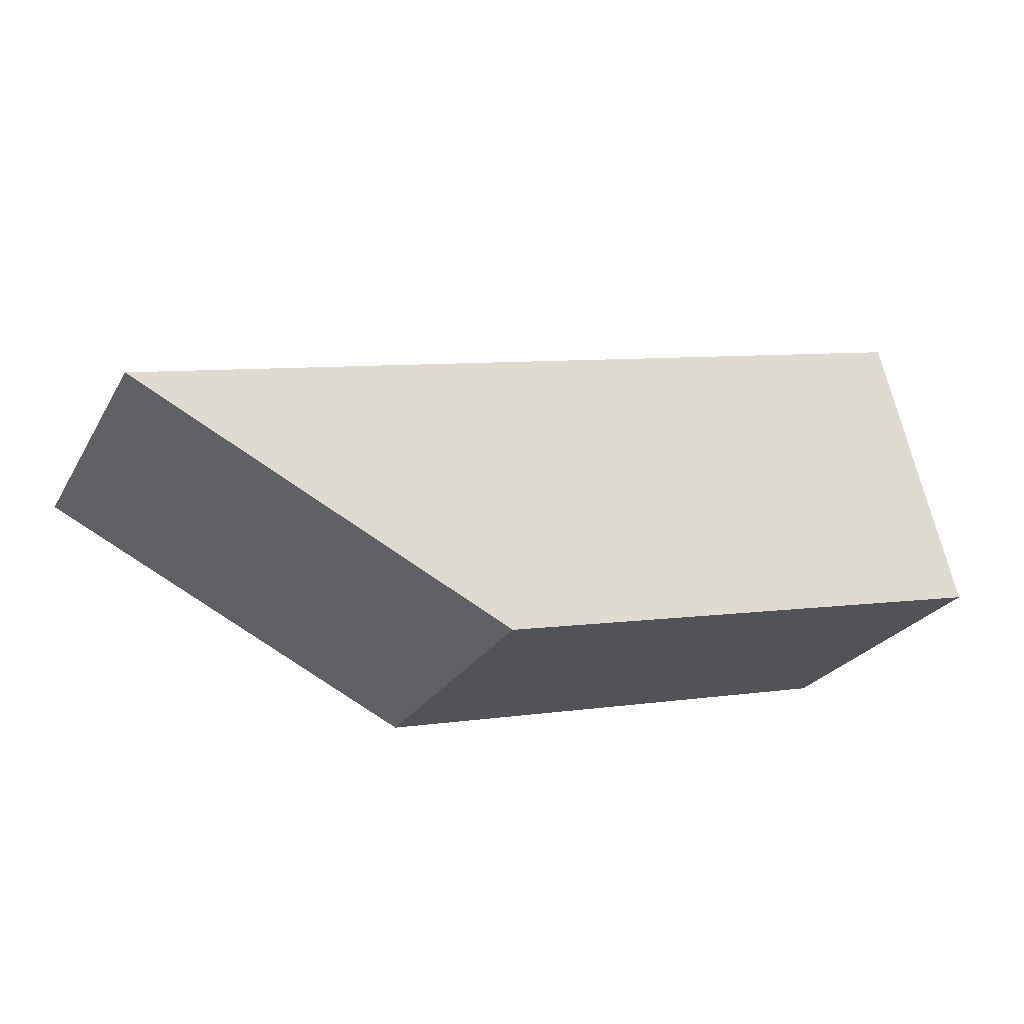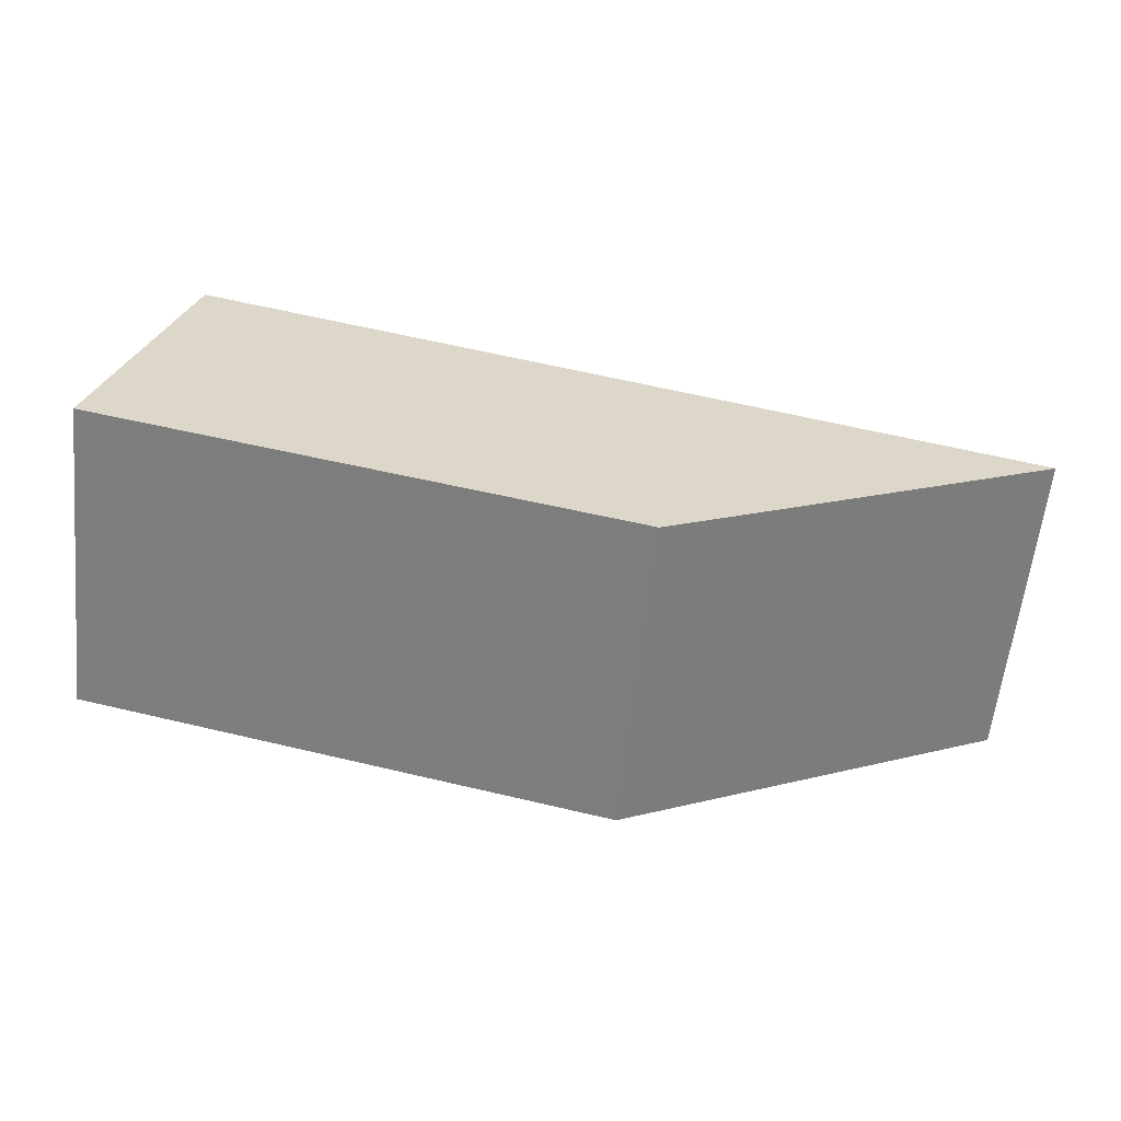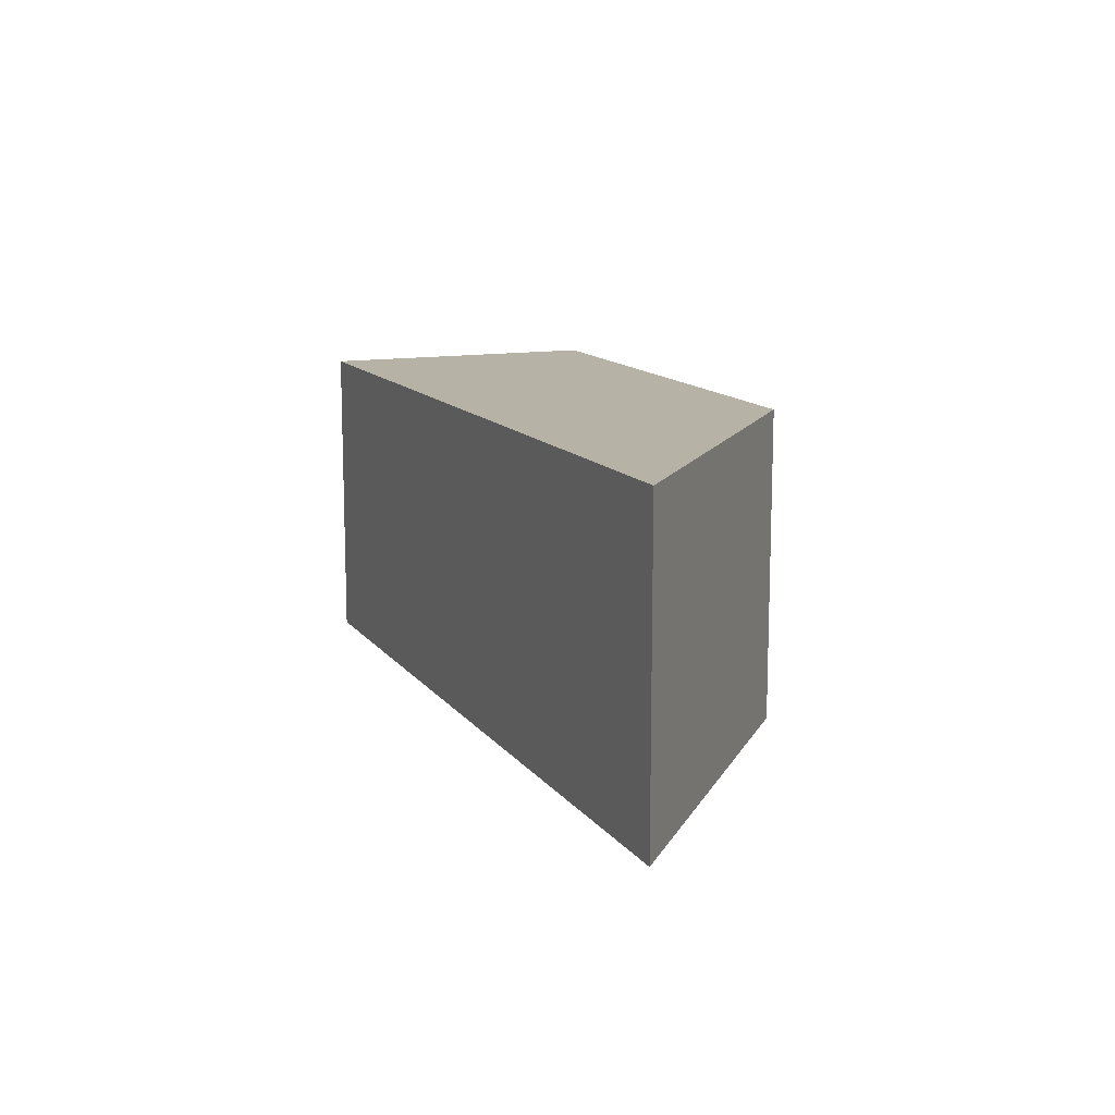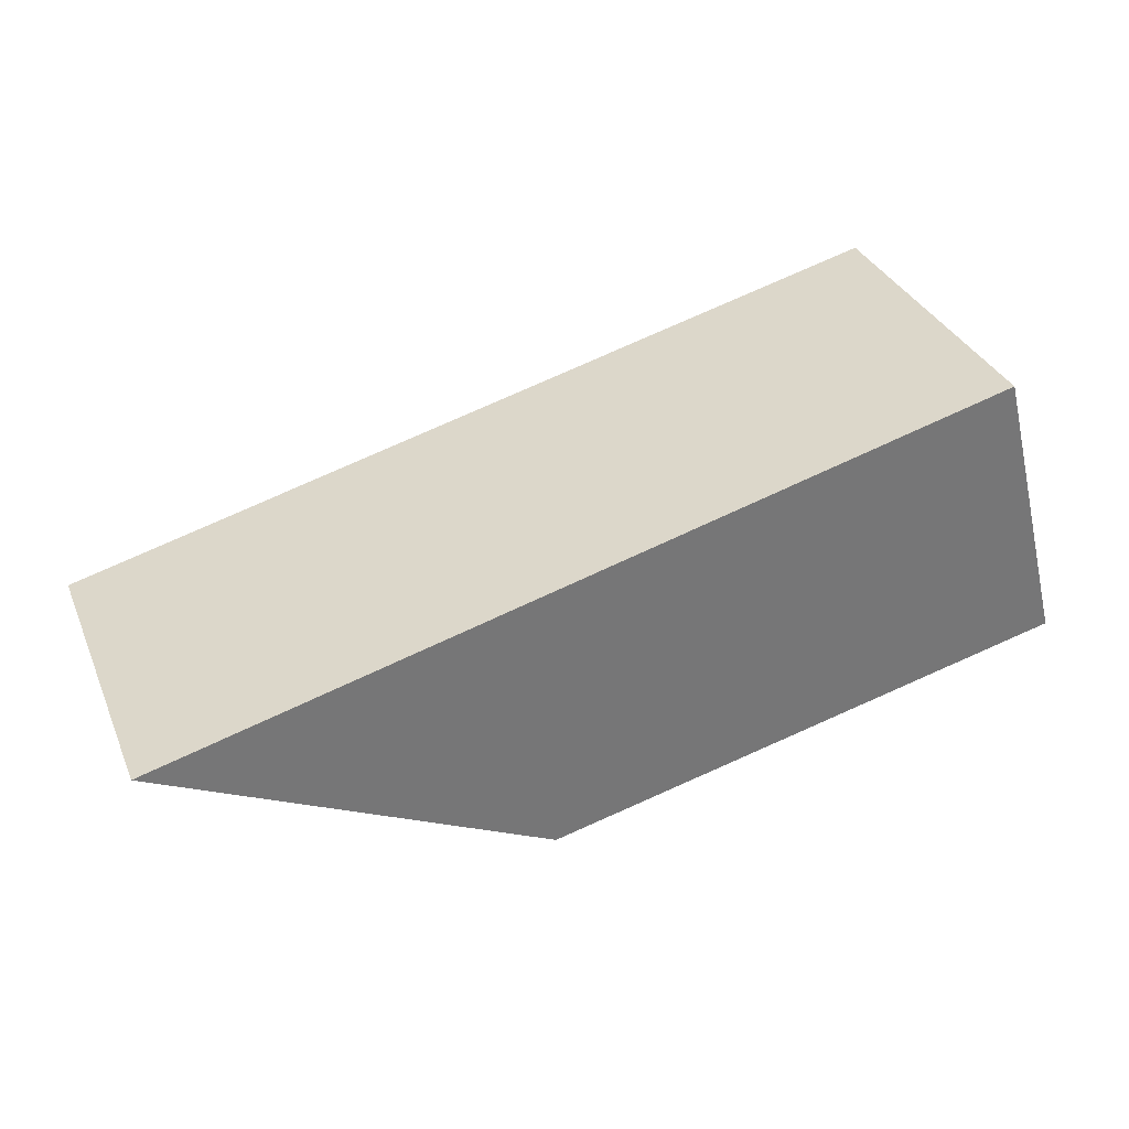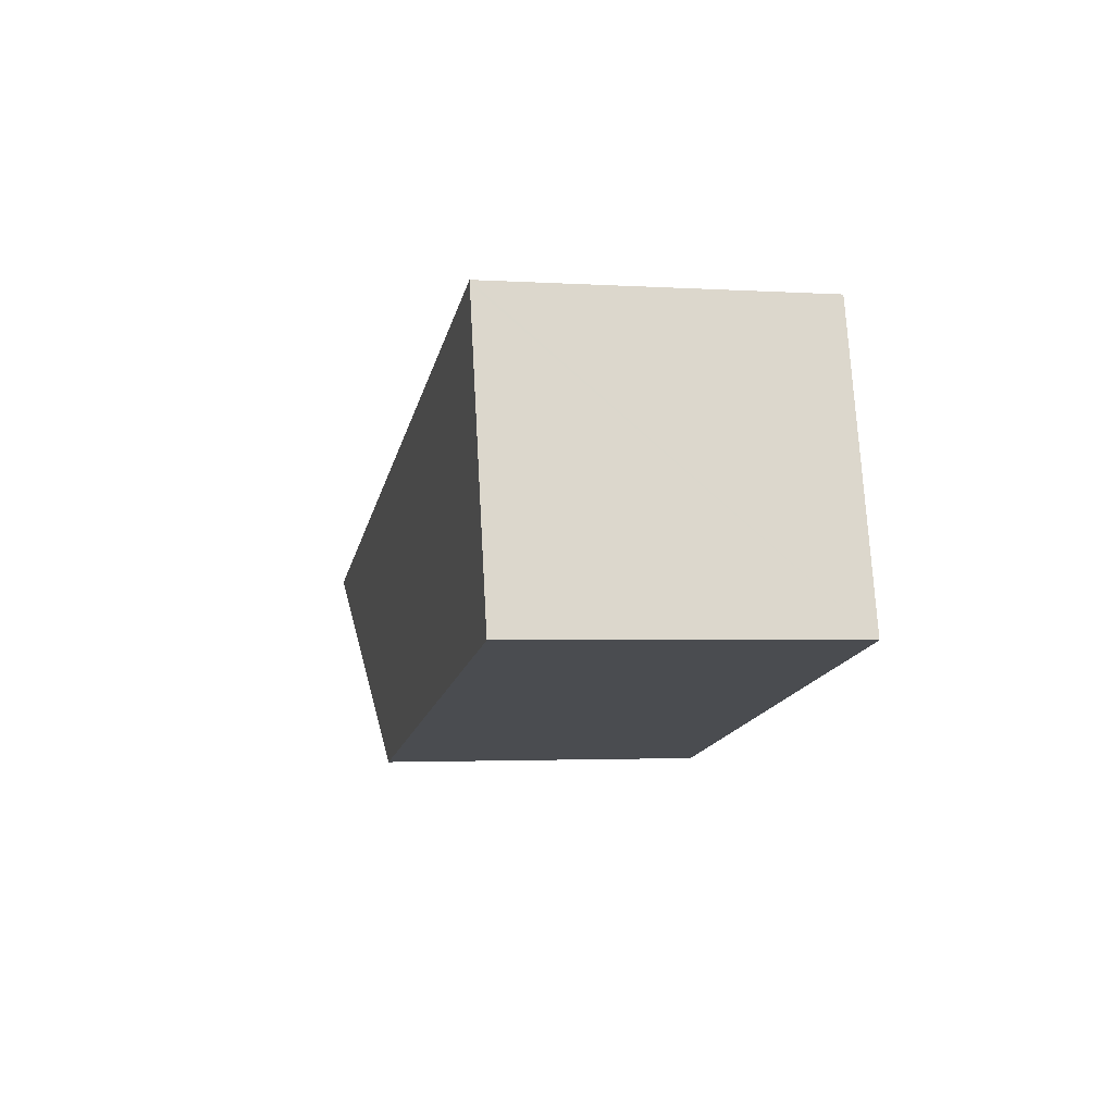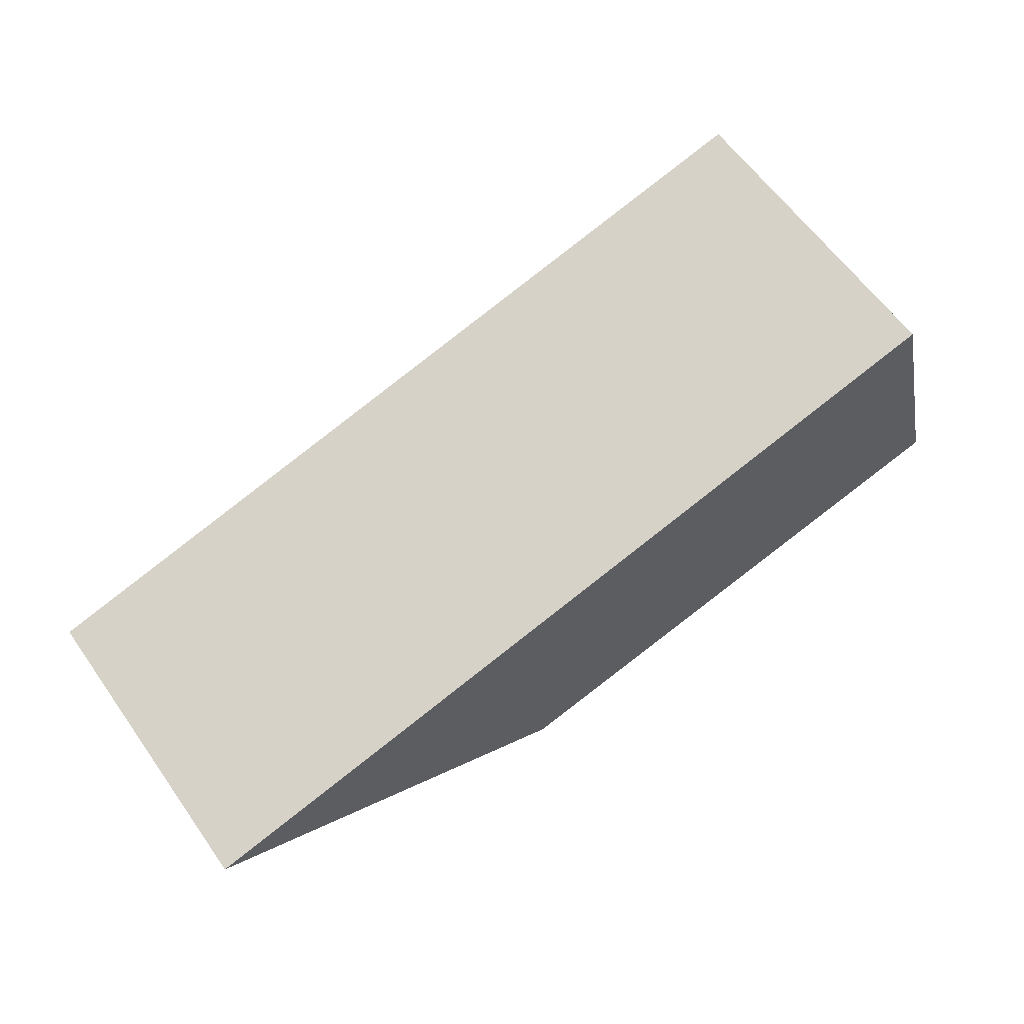
<metadata>
{"format":"obj","ext":"obj","renderer":"f3d","projection":"perspective","resolution":1024,"background":"white","views":[{"elev":-25.2,"azim":156.1,"up":"+Z"},{"elev":-60.3,"azim":-6.0,"up":"+Z"},{"elev":12.5,"azim":82.3,"up":"+Y"},{"elev":34.0,"azim":159.1,"up":"+Z"},{"elev":-2.3,"azim":-102.7,"up":"+Z"},{"elev":61.5,"azim":144.7,"up":"+Z"}]}
</metadata>
<code>
v  6.369 3.438 -1.032
v  6.965 3.438 1.534
v  9.994 3.438 0.747
v  2.185 3.438 2.775
v  5.749 3.438 -1.336
v  1.46 3.438 -0.339
v  0.825 3.438 3.128
v  0.816 3.438 3.093
v  0.103 3.438 0.389
v  0 3.438 2.105e-16
v  0 0 0
v  0.825 -1.915e-16 3.128
v  0.103 -2.382e-17 0.389
v  0.816 -1.894e-16 3.093
v  2.185 -1.699e-16 2.775
v  6.965 -9.393e-17 1.534
v  9.994 -4.574e-17 0.747
v  1.46 2.076e-17 -0.339
v  5.749 8.181e-17 -1.336
v  6.369 6.319e-17 -1.032
g defaultobject
f 1 2 3
f 2 1 4
f 4 1 5
f 4 5 6
f 4 6 7
f 7 6 8
f 8 6 9
f 9 6 10
f 11 9 10
f 9 11 8
f 8 11 7
f 7 11 12
f 12 11 13
f 12 13 14
f 12 4 7
f 4 12 2
f 2 12 15
f 2 15 16
f 2 16 3
f 3 16 17
f 6 11 10
f 11 6 5
f 11 5 18
f 18 5 19
f 17 1 3
f 1 17 20
f 1 20 5
f 5 20 19
f 16 20 17
f 20 16 19
f 19 16 15
f 19 15 18
f 18 15 11
f 11 15 13
f 13 15 14
f 14 15 12

</code>
